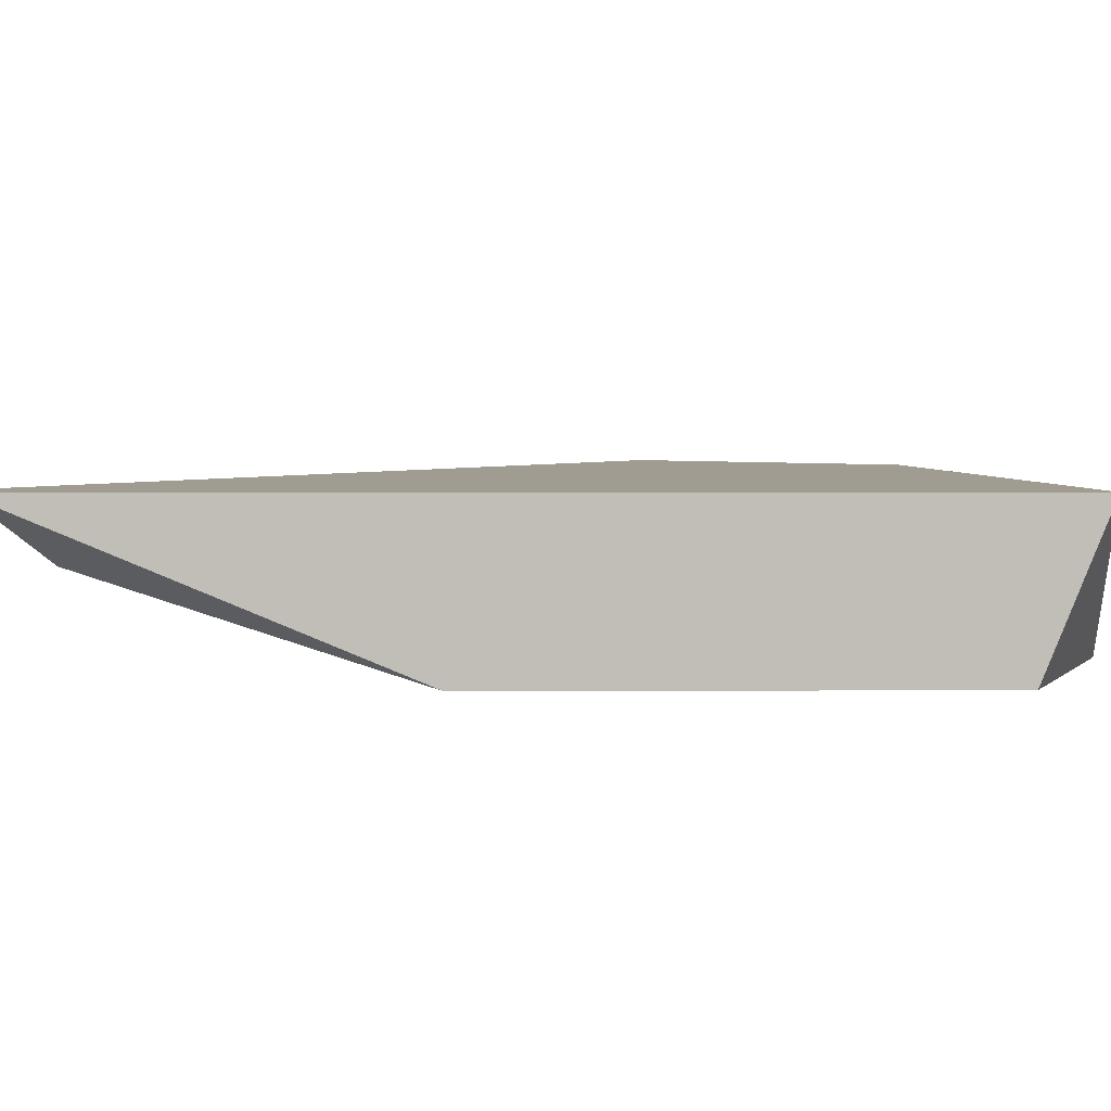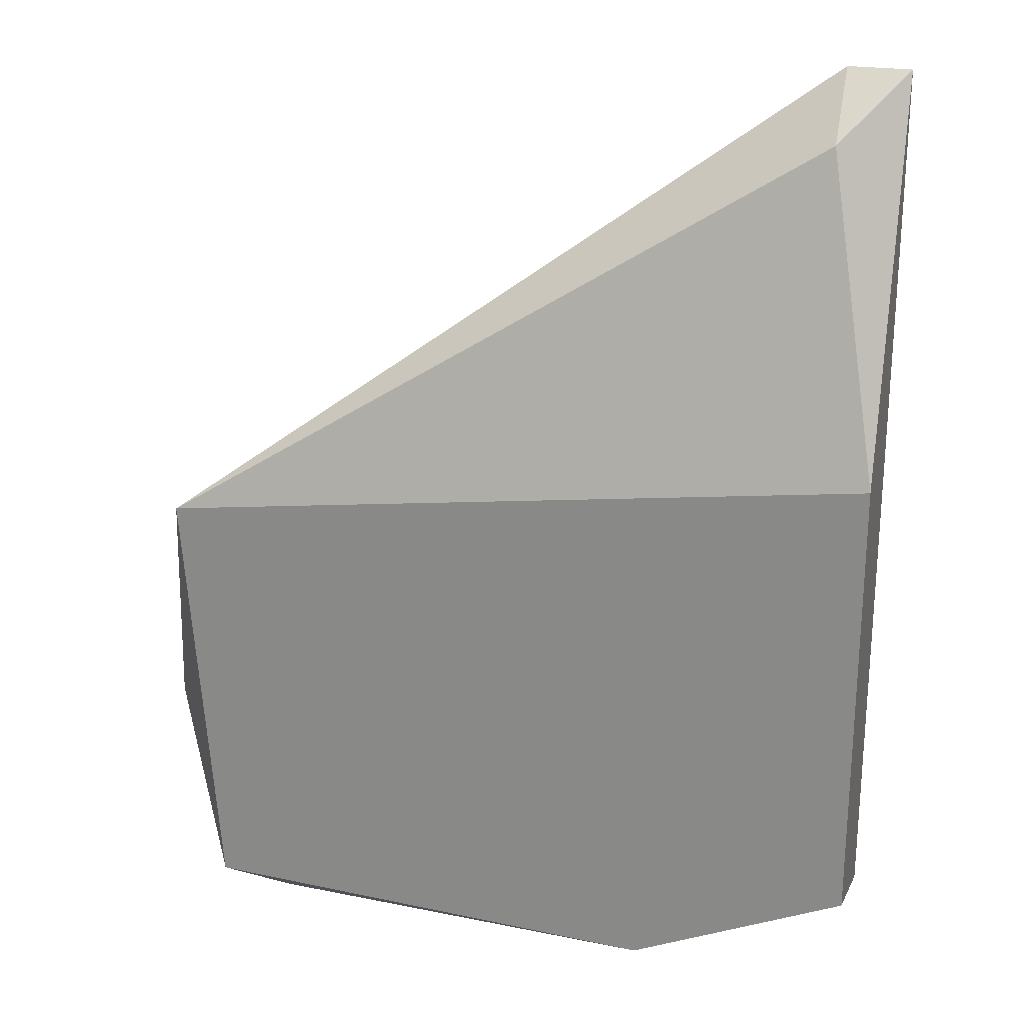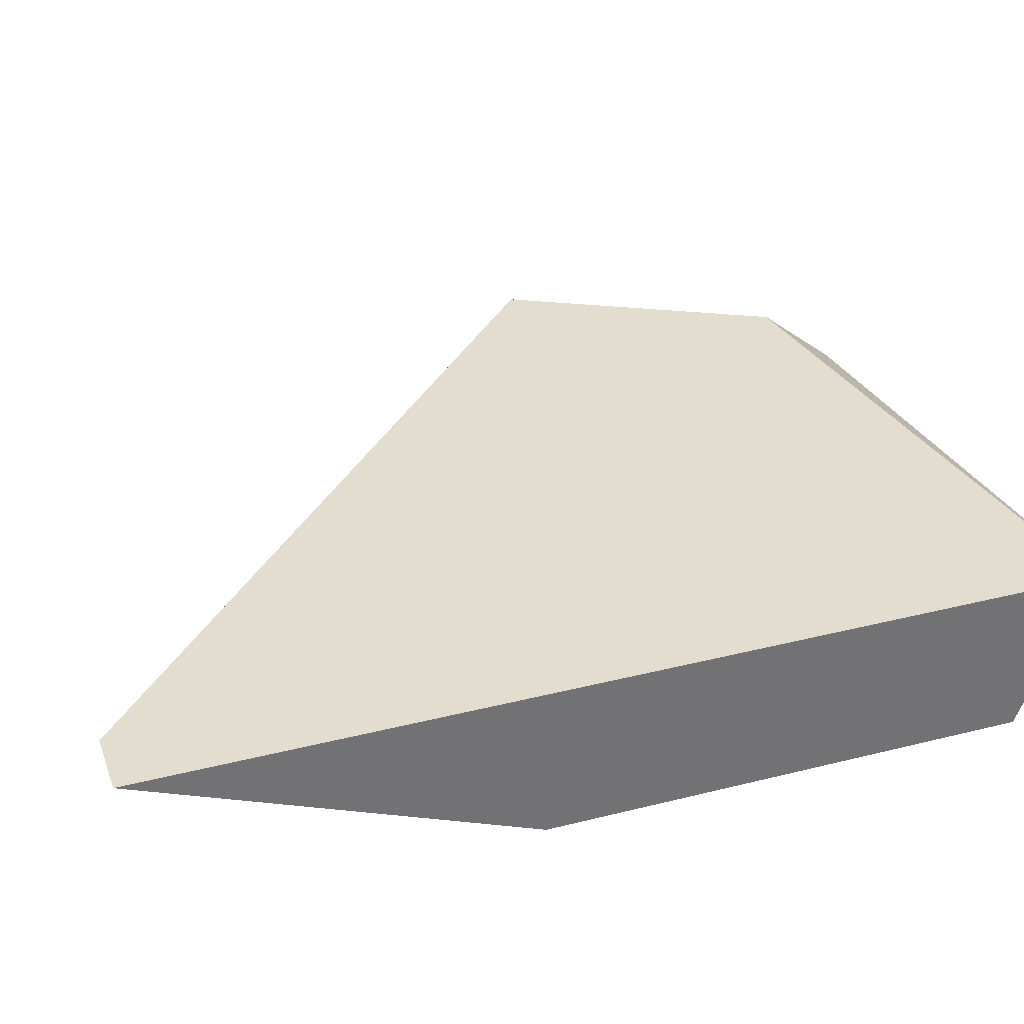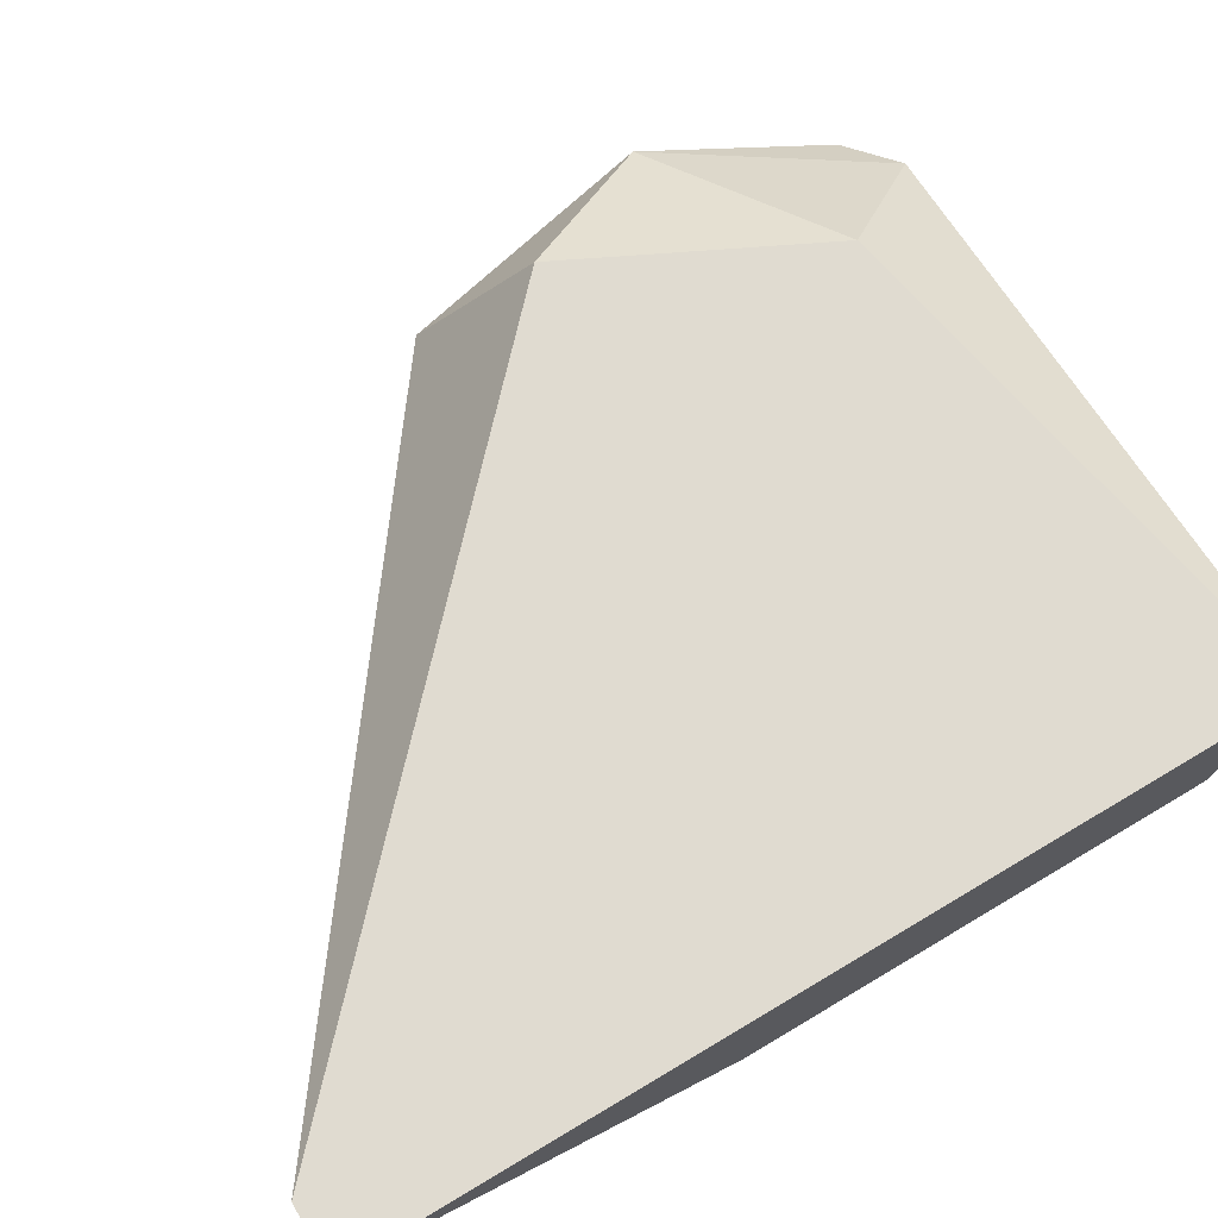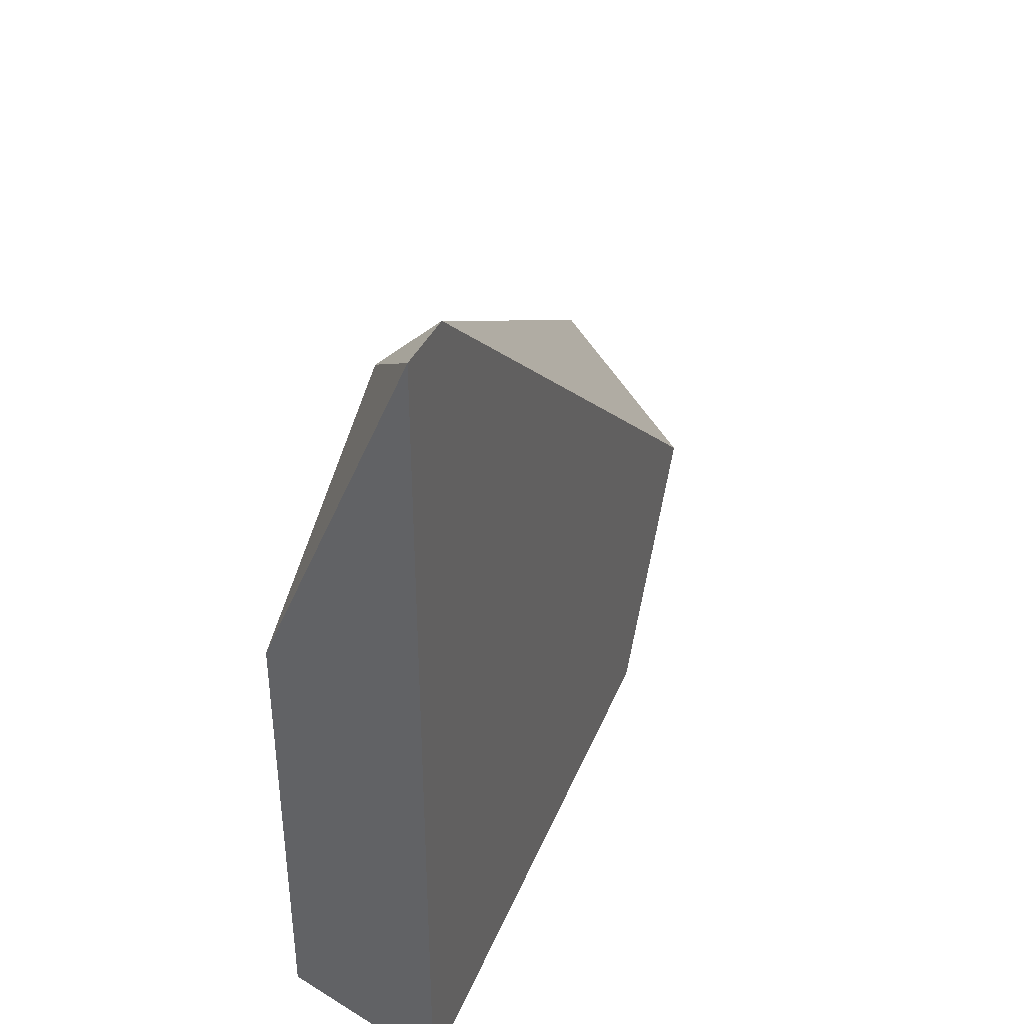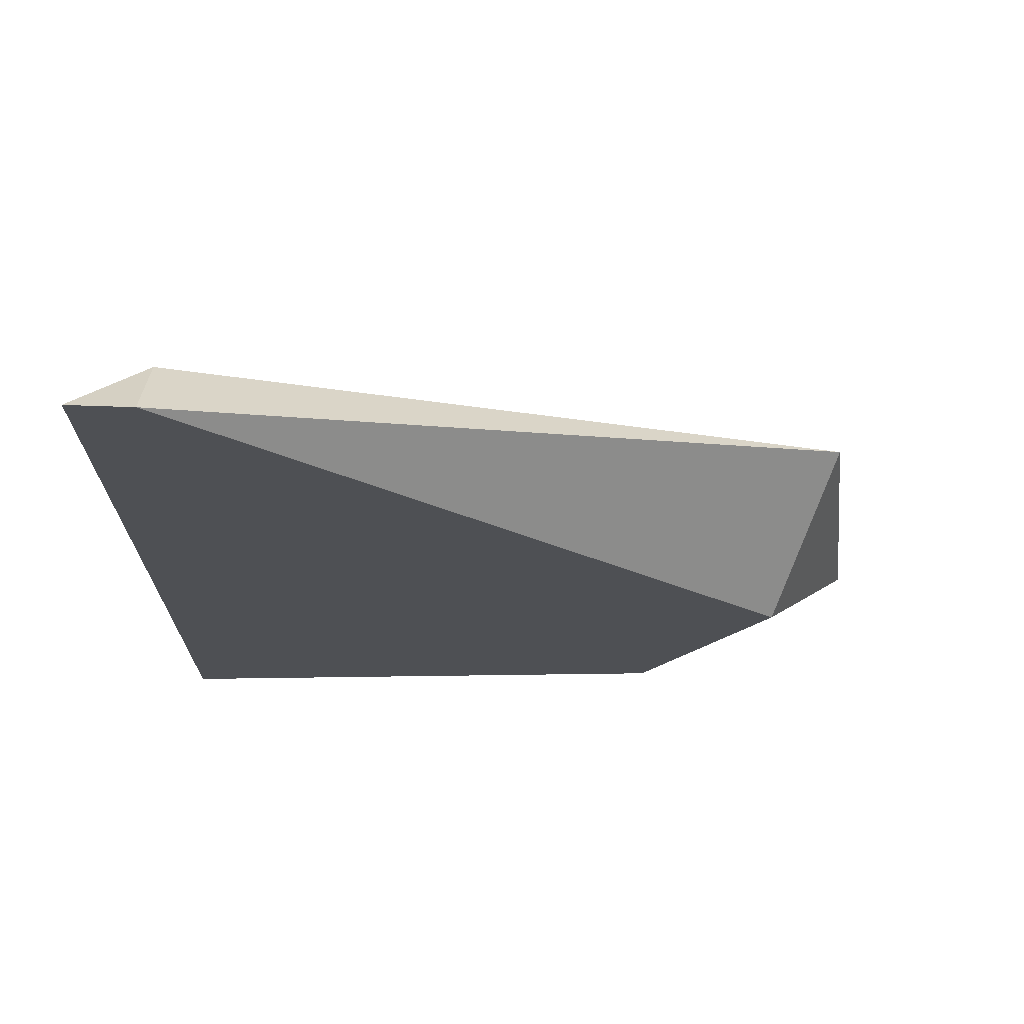
<metadata>
{"format":"obj","ext":"obj","renderer":"f3d","projection":"perspective","resolution":1024,"background":"white","views":[{"elev":4.4,"azim":89.1,"up":"+Y"},{"elev":23.8,"azim":14.3,"up":"+Z"},{"elev":34.9,"azim":71.4,"up":"+Y"},{"elev":70.0,"azim":59.1,"up":"+Y"},{"elev":40.2,"azim":114.1,"up":"+Z"},{"elev":71.1,"azim":-178.1,"up":"+Z"}]}
</metadata>
<code>
v -0.04082 0.008064 0.01493
v -0.02913 0.009527 0.02614
v -0.0301 0.009527 0.02614
v -0.02913 0.009527 0.01201
v -0.02913 0.007089 0.02029
v -0.03254 0.007089 0.01152
v -0.04034 0.007089 0.01883
v -0.03936 0.009527 0.01737
v -0.03887 0.007577 0.01152
v -0.03741 0.009527 0.01347
v -0.02913 0.007089 0.01298
v -0.0301 0.008552 0.02517
v -0.03985 0.007089 0.01201
f 6 4 11
f 1 9 13
f 7 1 13
f 6 7 13
f 3 7 12
f 7 5 12
f 5 2 12
f 2 3 12
f 5 6 11
f 4 9 10
f 4 5 11
f 1 8 10
f 8 4 10
f 4 6 9
f 1 7 8
f 3 4 8
f 7 3 8
f 6 5 7
f 4 2 5
f 3 2 4
f 9 6 13
f 9 1 10

</code>
